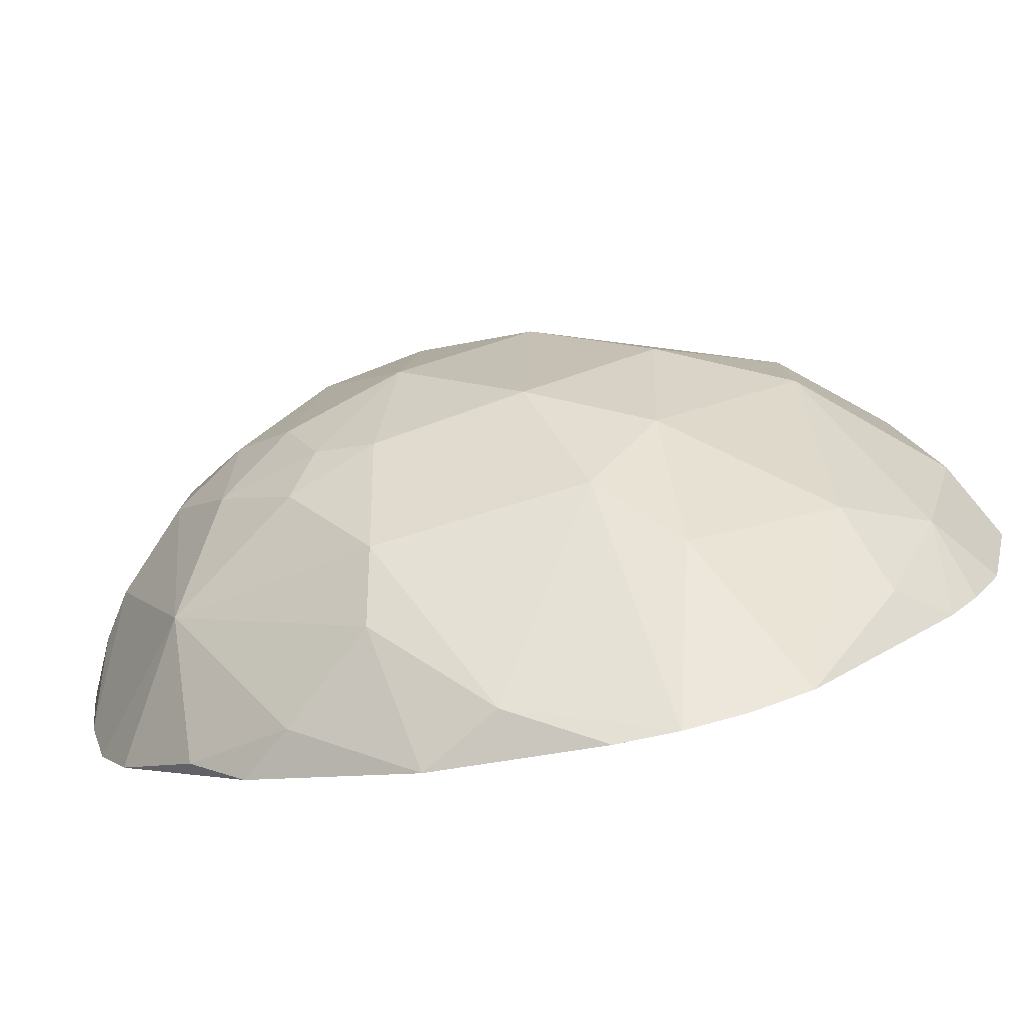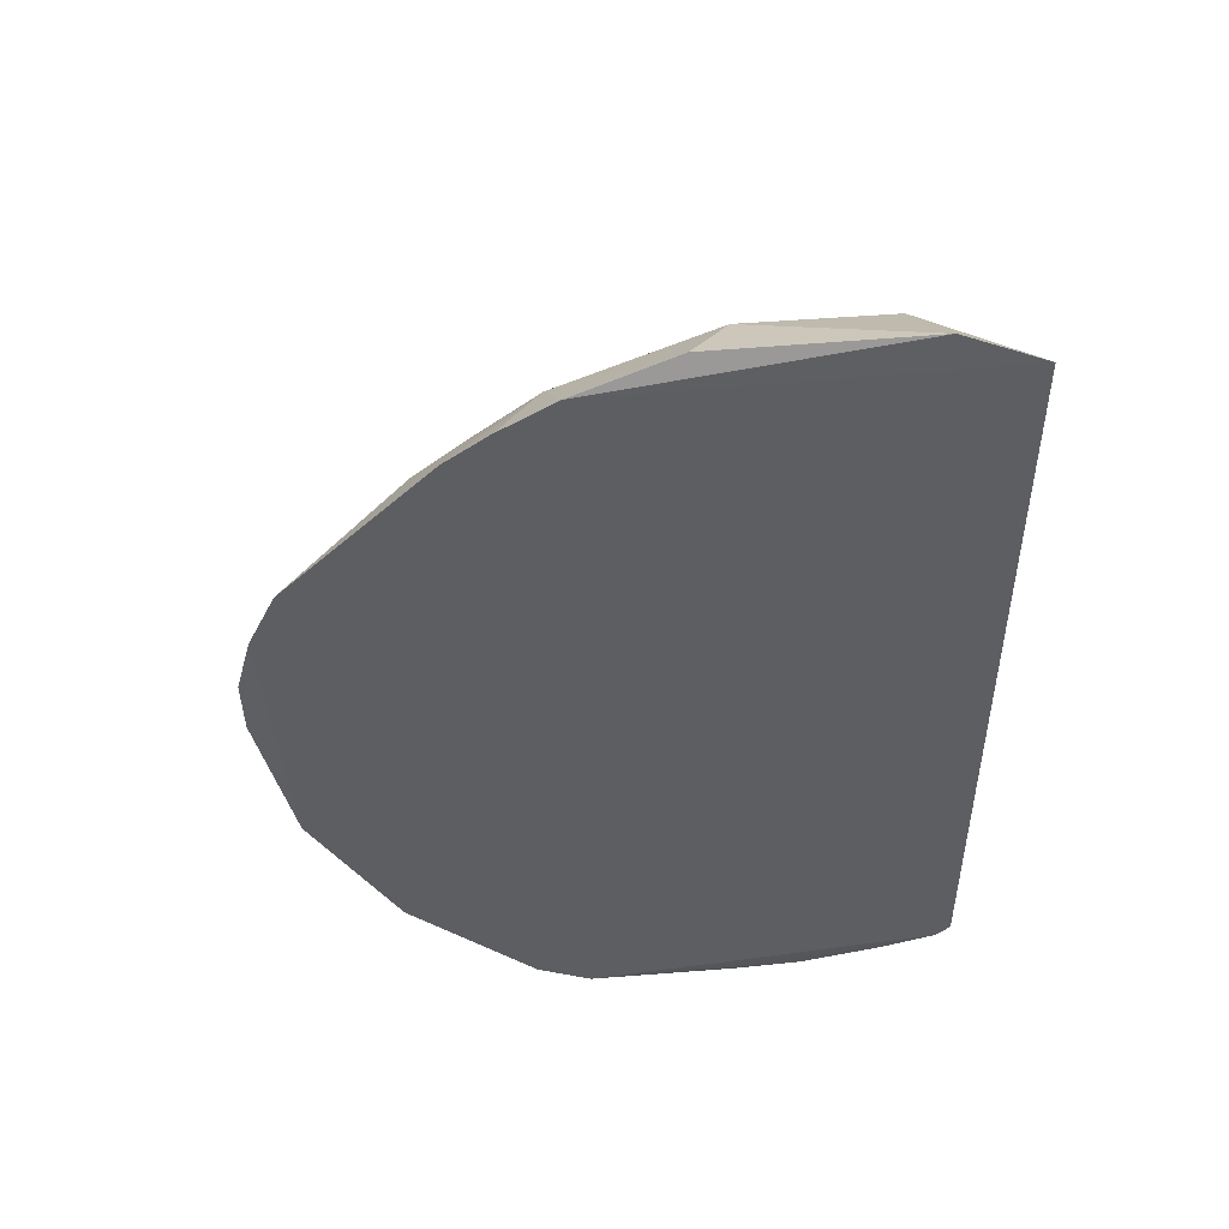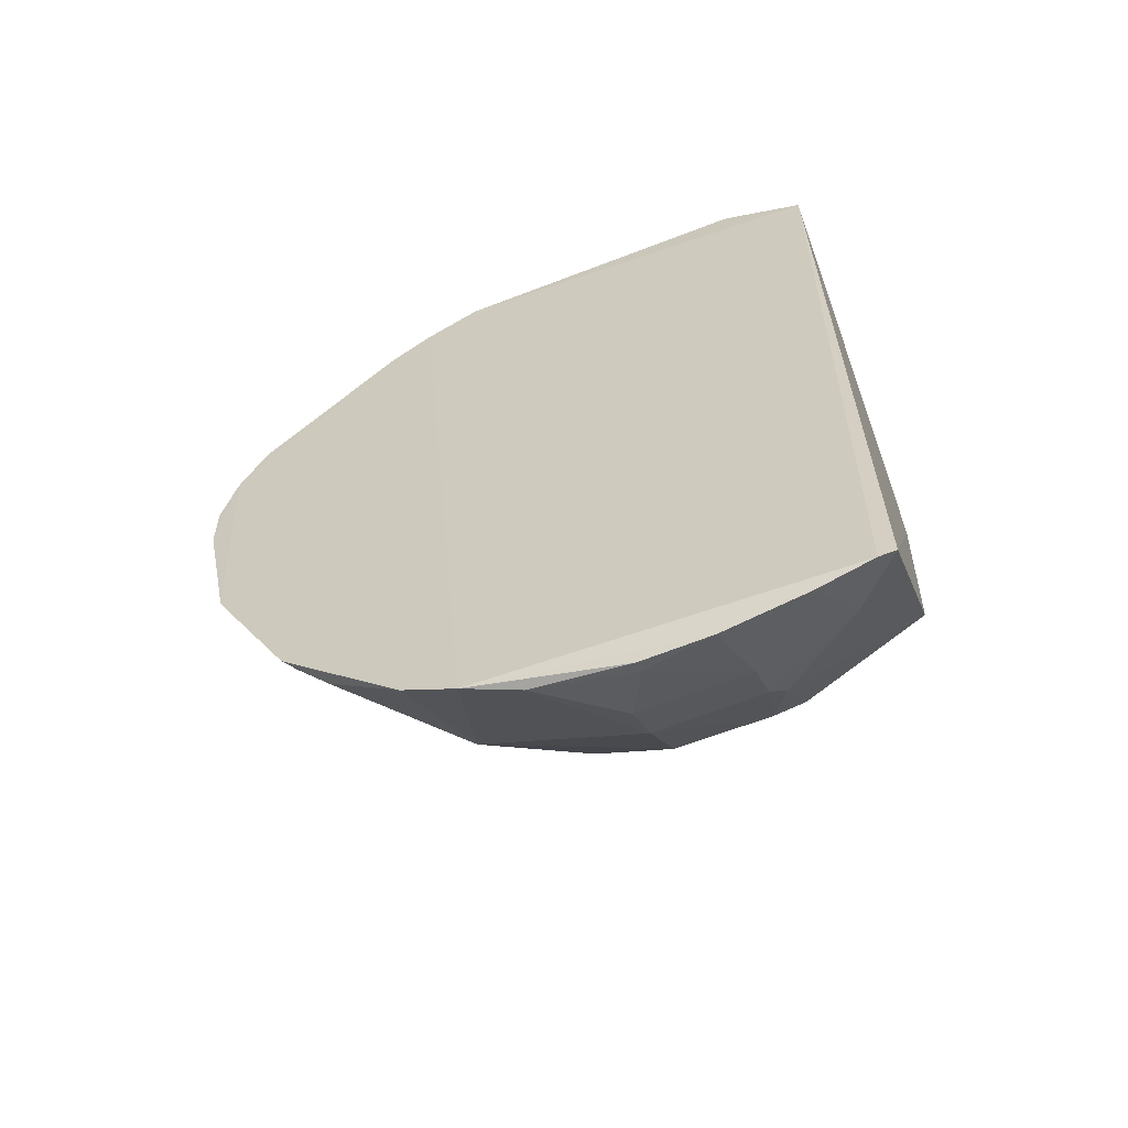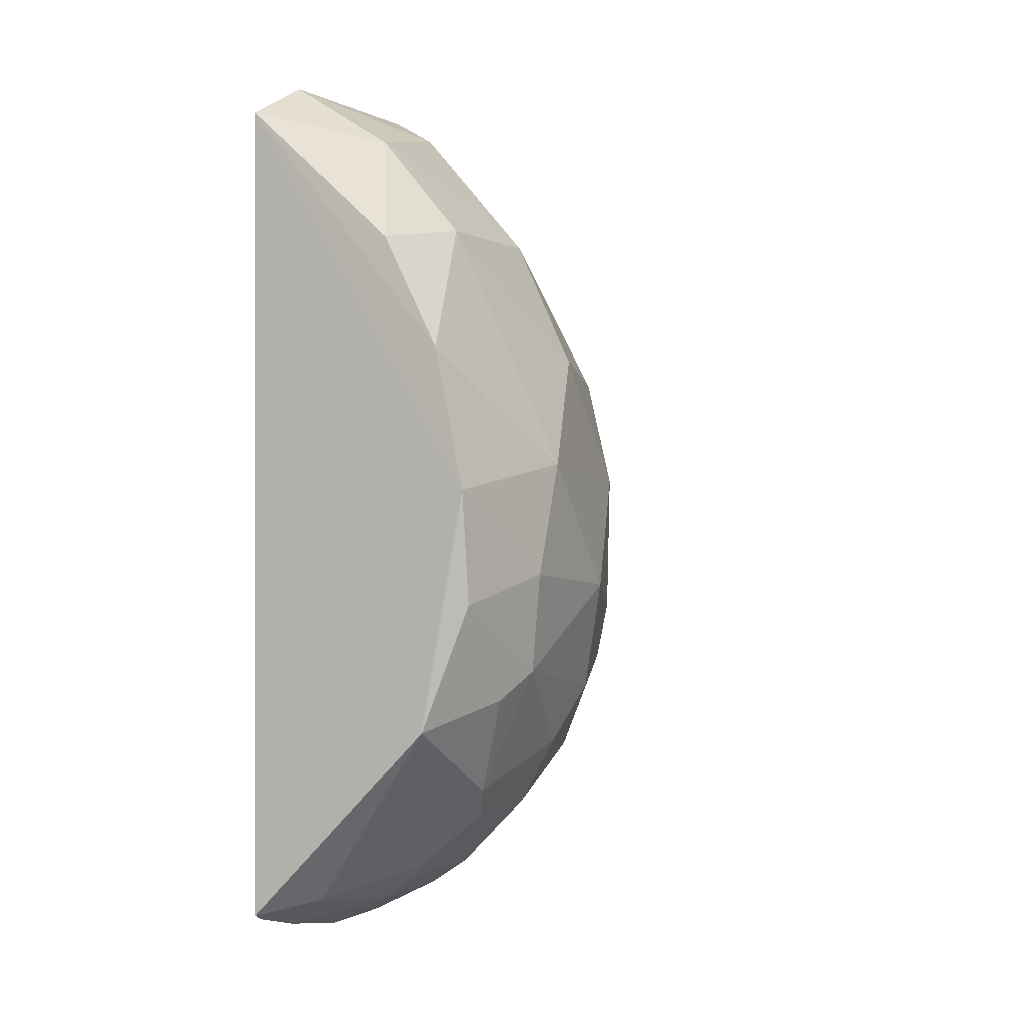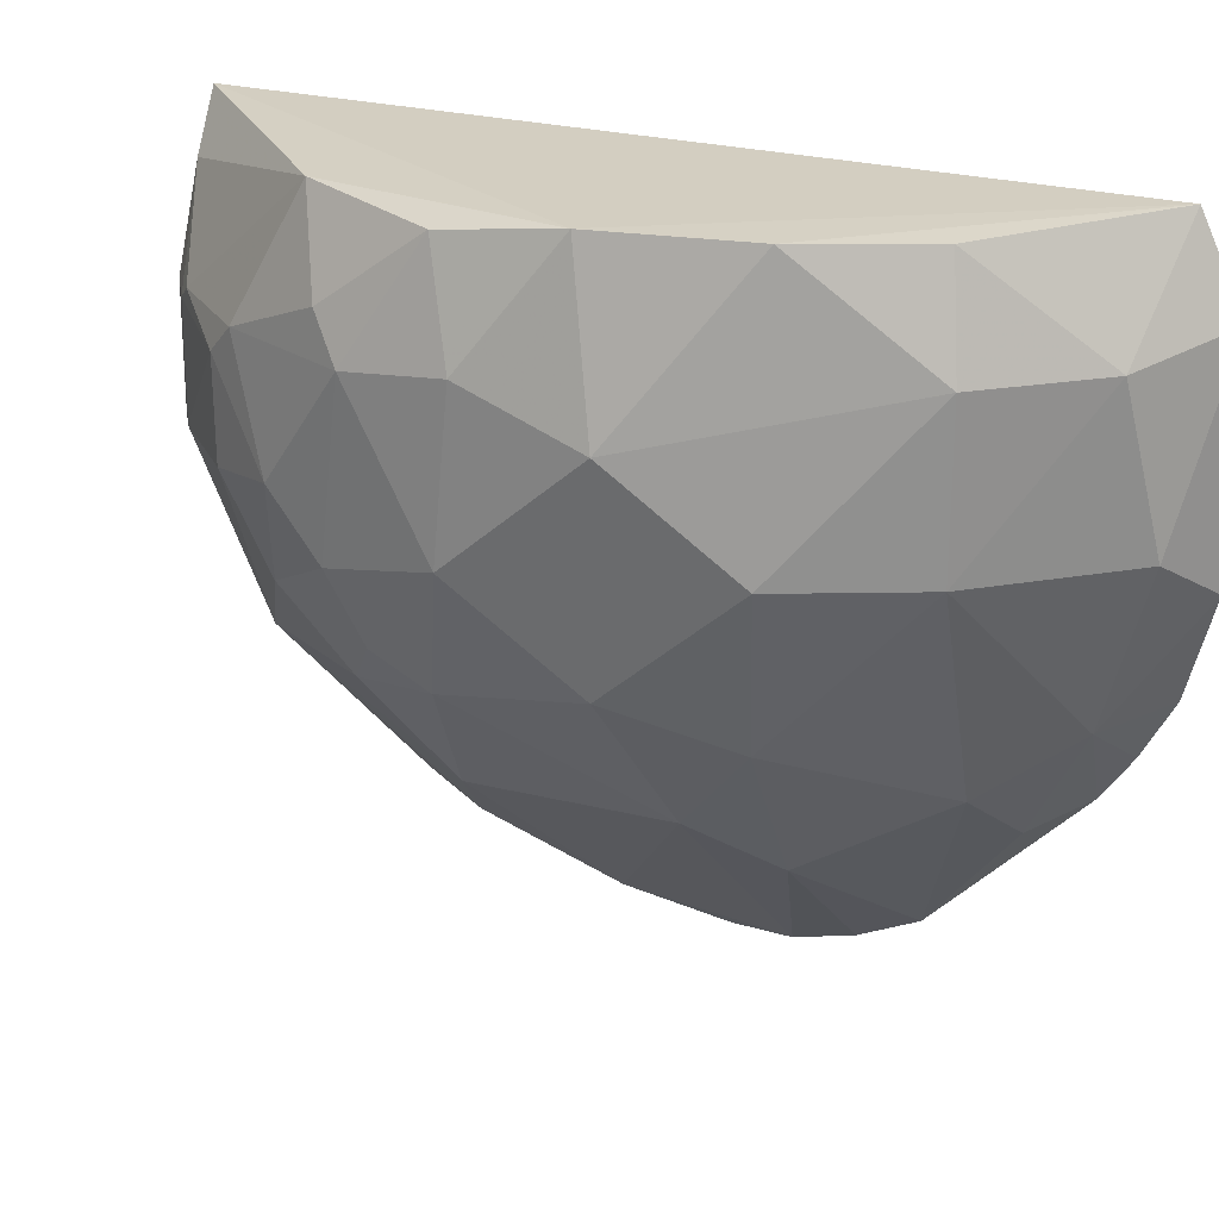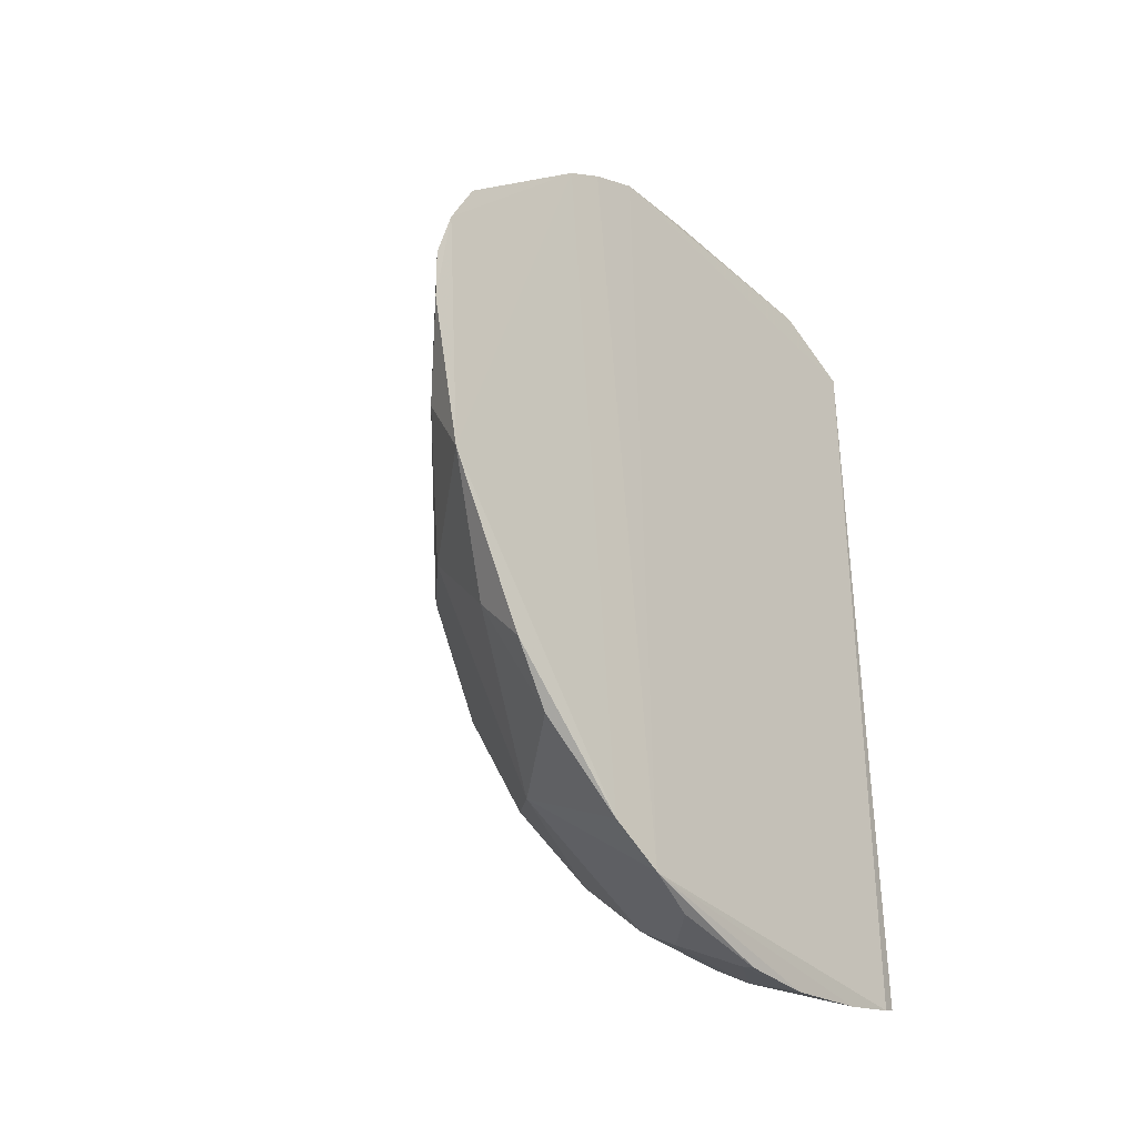
<metadata>
{"format":"obj","ext":"obj","renderer":"f3d","projection":"perspective","resolution":1024,"background":"white","views":[{"elev":-79.9,"azim":-78.0,"up":"+Y"},{"elev":48.9,"azim":83.6,"up":"+Z"},{"elev":-60.7,"azim":112.2,"up":"+Z"},{"elev":-0.1,"azim":-154.2,"up":"+Z"},{"elev":24.4,"azim":-65.7,"up":"+Y"},{"elev":-36.1,"azim":41.3,"up":"+Z"}]}
</metadata>
<code>
v -0.04825 0.01716 0.004125
v -0.04738 -0.007234 0.00409
v -0.04832 0.01339 0.003125
v -0.0483 0.01802 0.0585
v -0.04823 0.01236 0.06117
v -0.04738 -0.008312 0.05945
v -0.04727 -0.01202 0.05748
v -0.0485 0.01828 0.004588
v -0.06392 0.01796 0.03304
v -0.0472 -0.02635 0.04255
v -0.04722 -0.02511 0.02475
v -0.04724 -0.01484 0.05556
v -0.04722 -0.02452 0.04629
v -0.04733 -0.01091 0.006022
v -0.05282 0.008566 0.004413
v -0.05285 0.001215 0.004364
v -0.0556 0.001254 0.006195
v -0.06092 0.01784 0.01735
v -0.06113 0.009494 0.01261
v -0.06382 0.01227 0.01911
v -0.05646 0.009455 0.007191
v -0.04985 -0.01995 0.01743
v -0.05446 -0.0191 0.02294
v -0.04981 -0.0248 0.02948
v -0.04726 -0.02737 0.0388
v -0.05911 -0.01463 0.03677
v -0.04726 -0.02731 0.03511
v -0.05533 -0.0183 0.04138
v -0.05434 -0.01269 0.05058
v -0.04734 -0.01943 0.01436
v -0.04809 -0.01621 0.01097
v -0.05539 -0.009737 0.01091
v -0.06012 0.001208 0.01079
v -0.0497 -0.0164 0.05235
v -0.05159 -0.008952 0.05613
v -0.04837 0.007715 0.00215
v -0.04838 0.003015 0.002102
v -0.04834 -0.003533 0.003131
v -0.061 -0.004255 0.01447
v -0.06097 -0.008898 0.0191
v -0.06493 0.009577 0.02089
v -0.06391 -0.00157 0.01905
v -0.06591 0.0002913 0.02647
v -0.06589 0.01044 0.02747
v -0.06388 -0.006212 0.03394
v -0.06291 -0.007978 0.02461
v -0.0629 -0.006135 0.02091
v -0.05819 -0.01543 0.02375
v -0.06015 0.007627 0.01078
v -0.05555 0.008529 0.006251
v -0.0492 0.003033 0.002428
v -0.05178 0.01512 0.005377
v -0.06389 0.01699 0.02561
v -0.06299 0.002095 0.01535
v -0.06193 0.01784 0.04227
v -0.05814 0.01772 0.04962
v -0.06005 0.01133 0.05066
v -0.05452 0.01128 0.05712
v -0.05265 0.00123 0.05901
v -0.06093 -0.008994 0.04132
v -0.06389 0.00128 0.04236
v -0.06593 0.007677 0.03491
v -0.04829 -0.001663 0.06125
v -0.06004 0.001346 0.05068
f 1 2 3
f 4 5 6
f 4 6 2
f 4 2 1
f 7 2 6
f 8 4 1
f 8 9 4
f 10 11 12
f 10 12 13
f 14 12 11
f 14 7 12
f 14 2 7
f 15 16 17
f 18 9 8
f 18 19 20
f 18 21 19
f 22 11 23
f 24 23 11
f 24 25 26
f 27 10 25
f 27 11 10
f 27 24 11
f 27 25 24
f 28 10 13
f 28 26 25
f 28 25 10
f 28 13 29
f 30 14 11
f 30 31 14
f 30 22 31
f 30 11 22
f 32 14 31
f 32 33 17
f 32 2 14
f 32 31 22
f 32 22 23
f 34 29 13
f 34 13 12
f 35 7 6
f 35 29 34
f 35 34 12
f 35 12 7
f 36 3 2
f 36 2 37
f 36 15 3
f 38 37 2
f 38 17 16
f 38 32 17
f 38 2 32
f 39 32 40
f 39 33 32
f 41 42 43
f 41 20 19
f 41 43 44
f 45 46 26
f 45 43 46
f 47 40 46
f 47 39 40
f 47 42 39
f 47 46 43
f 47 43 42
f 48 46 40
f 48 26 46
f 48 24 26
f 48 23 24
f 48 32 23
f 48 40 32
f 49 17 33
f 49 19 21
f 50 15 17
f 50 49 21
f 50 17 49
f 51 16 15
f 51 38 16
f 51 37 38
f 51 36 37
f 51 15 36
f 52 8 1
f 52 1 3
f 52 3 15
f 52 15 50
f 52 50 21
f 52 18 8
f 52 21 18
f 53 44 9
f 53 41 44
f 53 20 41
f 53 18 20
f 53 9 18
f 54 41 19
f 54 42 41
f 54 39 42
f 54 33 39
f 54 49 33
f 54 19 49
f 55 56 4
f 55 4 9
f 55 57 56
f 58 56 57
f 58 5 4
f 58 4 56
f 58 59 5
f 60 28 29
f 60 26 28
f 60 45 26
f 60 61 45
f 62 44 43
f 62 45 61
f 62 43 45
f 62 9 44
f 62 55 9
f 62 61 57
f 62 57 55
f 63 6 5
f 63 5 59
f 63 35 6
f 63 59 35
f 64 35 59
f 64 29 35
f 64 60 29
f 64 61 60
f 64 57 61
f 64 58 57
f 64 59 58

</code>
